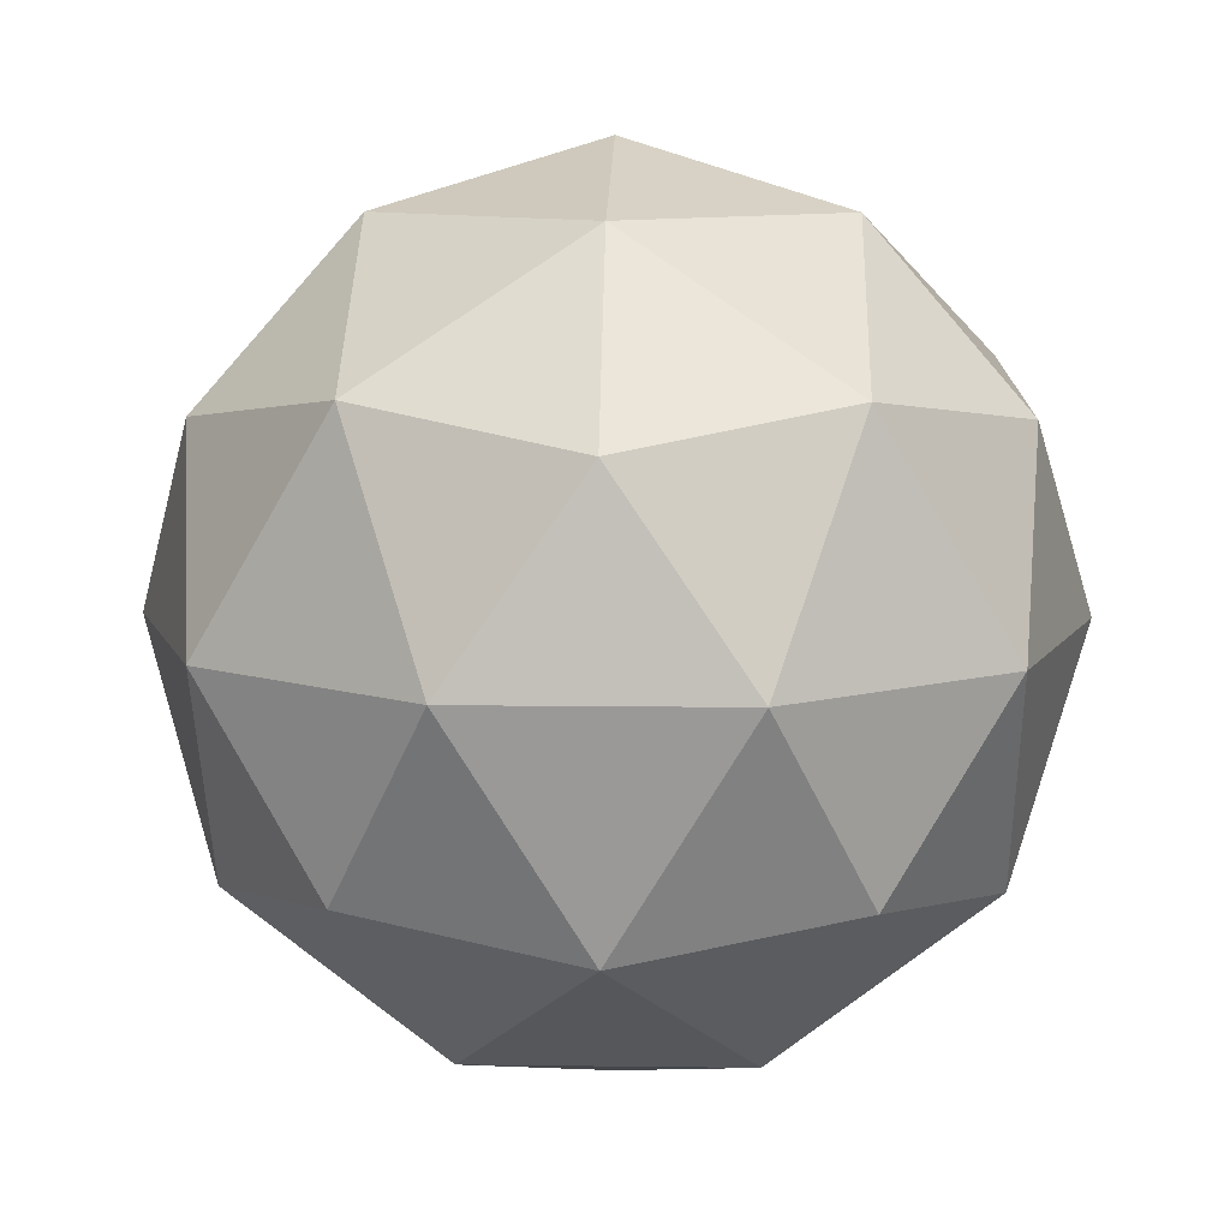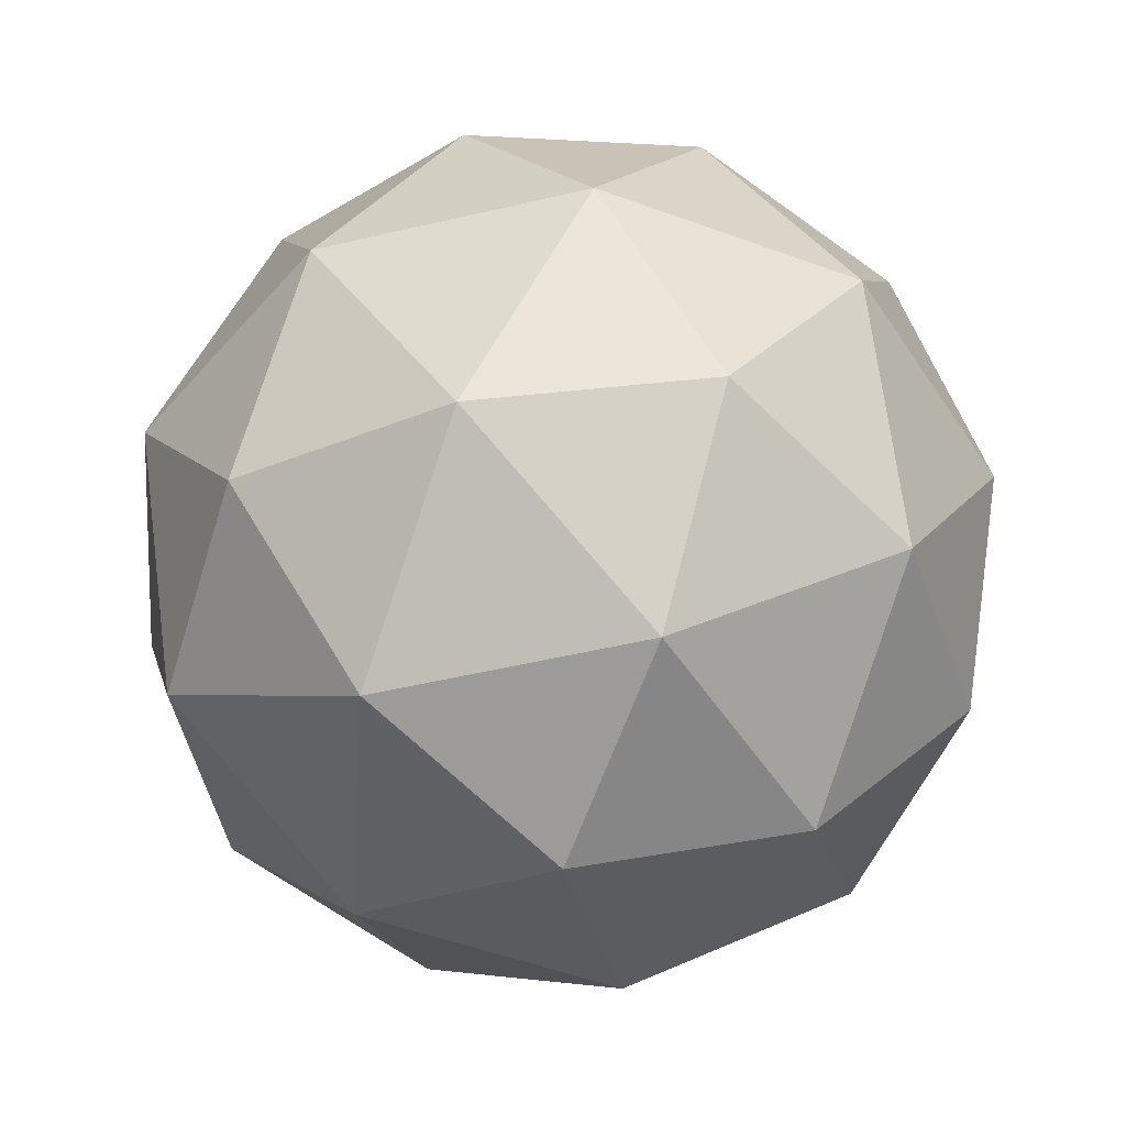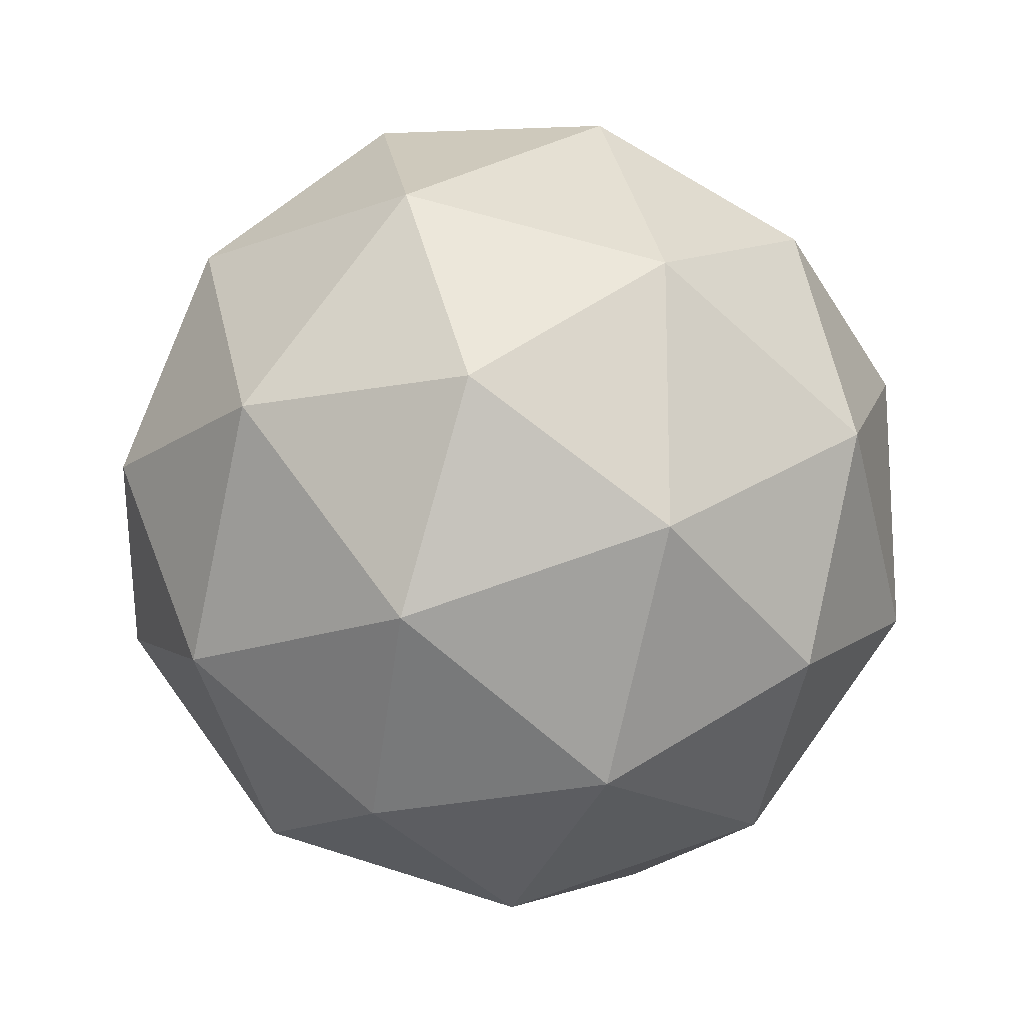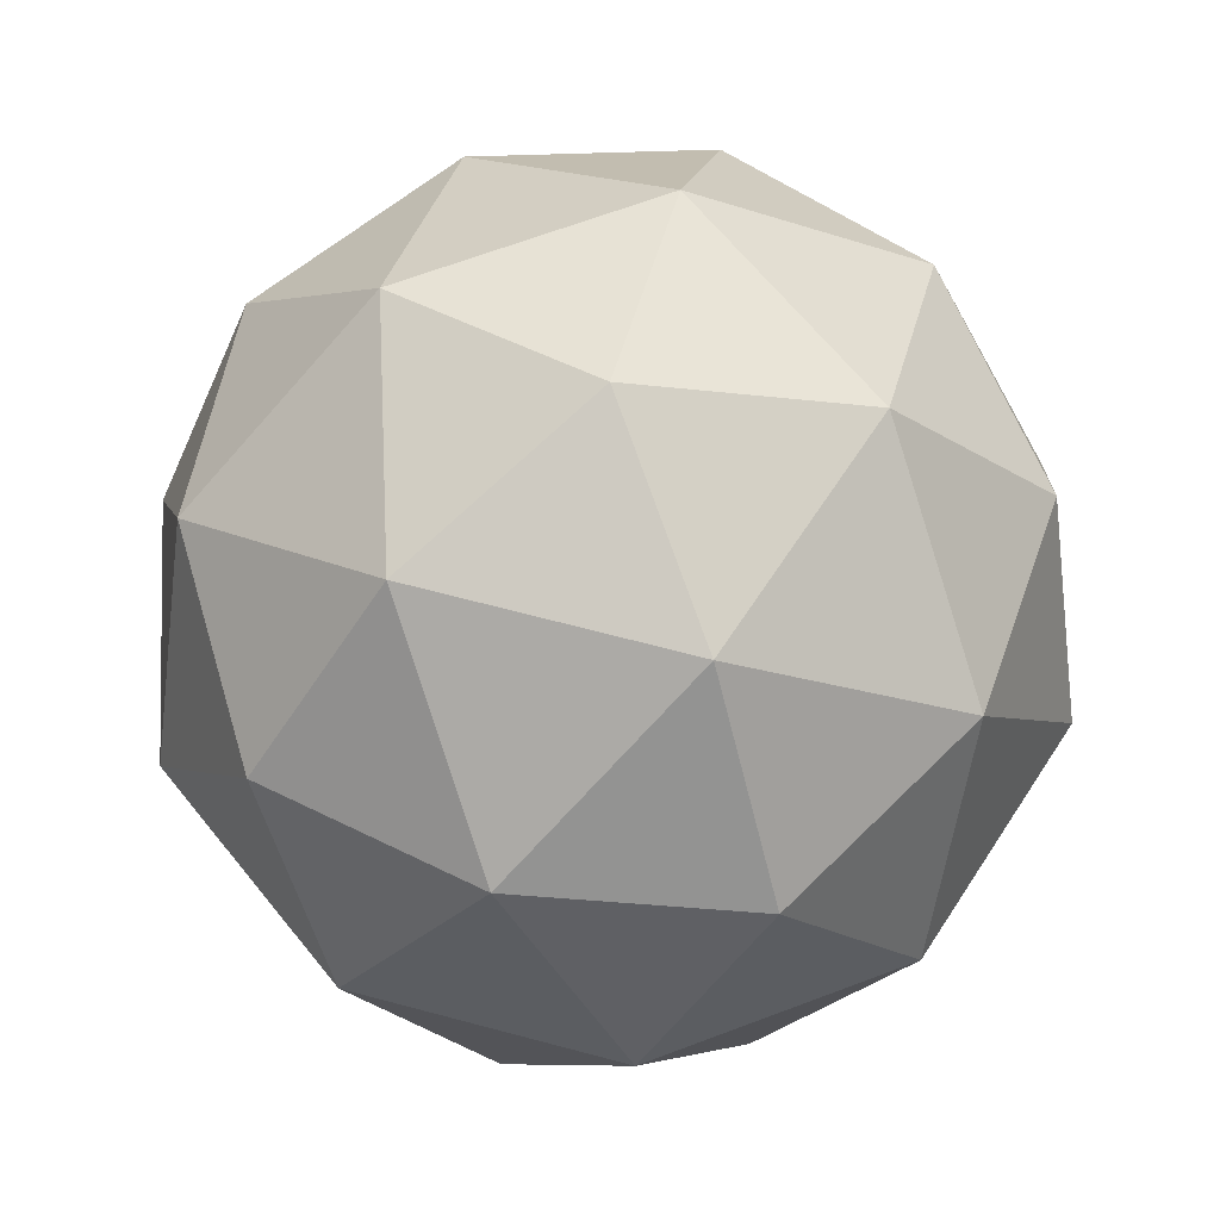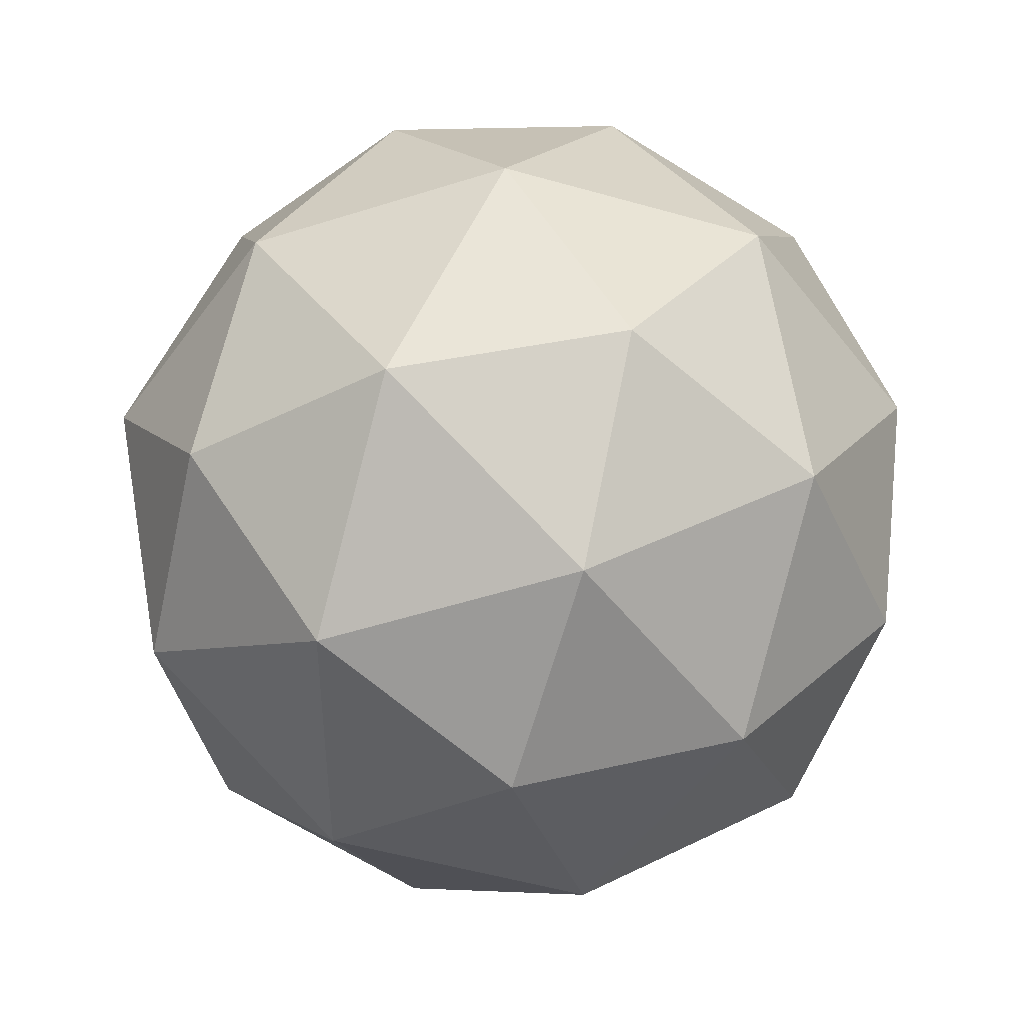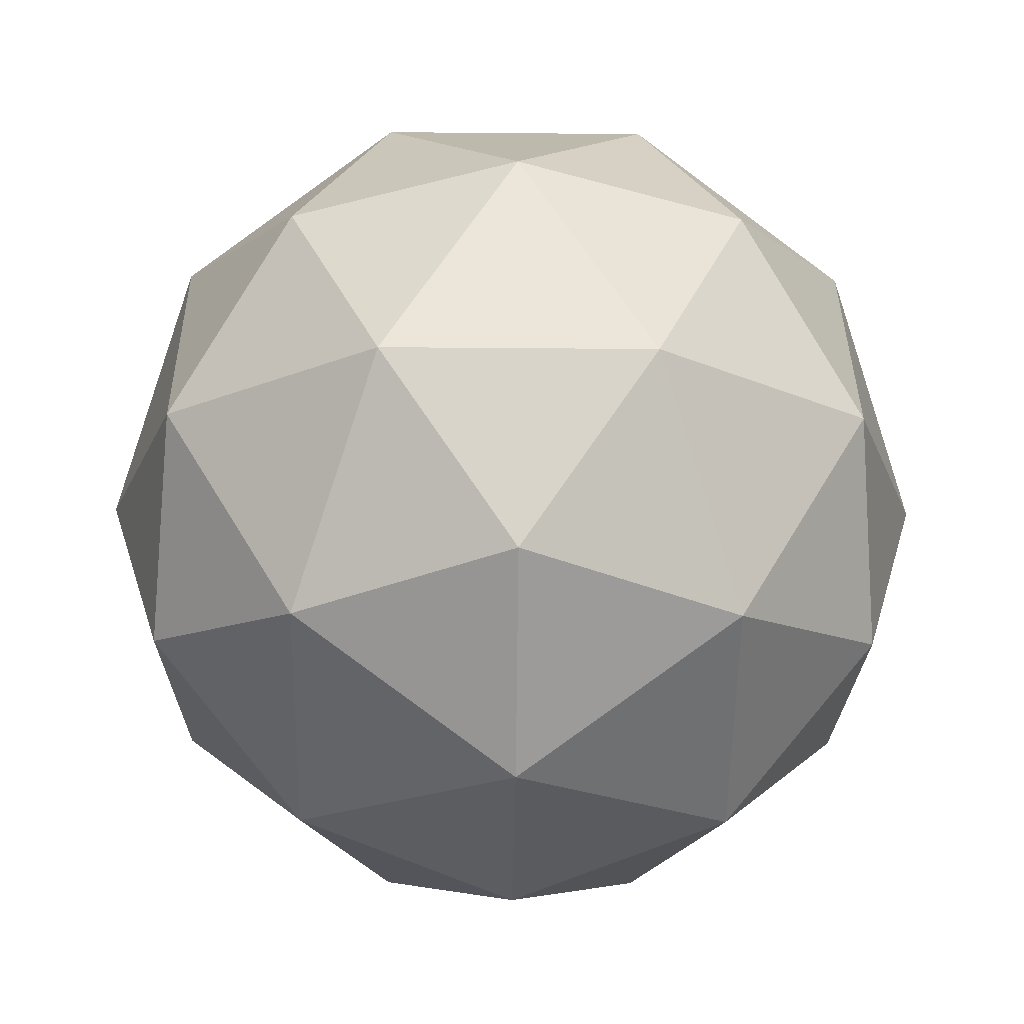
<metadata>
{"format":"obj","ext":"obj","renderer":"f3d","projection":"perspective","resolution":1024,"background":"white","views":[{"elev":10.0,"azim":-124.1,"up":"+Y"},{"elev":-51.6,"azim":104.3,"up":"+Y"},{"elev":-17.3,"azim":-174.6,"up":"+Z"},{"elev":65.3,"azim":141.1,"up":"+Y"},{"elev":-52.1,"azim":-179.1,"up":"+Y"},{"elev":-22.2,"azim":-18.9,"up":"+Y"}]}
</metadata>
<code>
o Icosphere
v -0.003934 -0.9853 -0.009229
v 0.7197 -0.4325 0.5165
v -0.2803 -0.4325 0.8414
v -0.8984 -0.4325 -0.009229
v -0.2803 -0.4325 -0.8599
v 0.7197 -0.4325 -0.535
v 0.2725 0.4619 0.8414
v -0.7275 0.4619 0.5165
v -0.7275 0.4619 -0.535
v 0.2725 0.4619 -0.8599
v 0.8905 0.4619 -0.009229
v -0.003934 1.015 -0.009229
v 0.4214 -0.8359 0.2998
v 0.2589 -0.511 0.7998
v -0.1664 -0.8359 0.4908
v 0.4214 -0.8359 -0.3182
v 0.8467 -0.511 -0.009229
v -0.6921 -0.511 0.4908
v -0.5297 -0.8359 -0.009229
v -0.6921 -0.511 -0.5092
v -0.1664 -0.8359 -0.5092
v 0.2589 -0.511 -0.8182
v 0.9471 0.01472 -0.3182
v 0.9471 0.01472 0.2998
v 0.5839 0.01472 0.7998
v -0.003934 0.01472 0.9908
v -0.5917 0.01472 0.7998
v -0.955 0.01472 0.2998
v -0.955 0.01472 -0.3182
v -0.5917 0.01472 -0.8182
v -0.003934 0.01472 -1.009
v 0.5839 0.01472 -0.8182
v 0.6843 0.5405 0.4908
v -0.2668 0.5405 0.7998
v -0.8546 0.5405 -0.009229
v -0.2668 0.5405 -0.8182
v 0.6843 0.5405 -0.5092
v 0.5218 0.8654 -0.009229
v 0.1585 0.8654 0.4908
v -0.4293 0.8654 0.2998
v -0.4293 0.8654 -0.3182
v 0.1585 0.8654 -0.5092
f 1 13 15
f 2 13 17
f 1 15 19
f 1 19 21
f 1 21 16
f 2 17 24
f 3 14 26
f 4 18 28
f 5 20 30
f 6 22 32
f 2 24 25
f 3 26 27
f 4 28 29
f 5 30 31
f 6 32 23
f 7 33 39
f 8 34 40
f 9 35 41
f 10 36 42
f 11 37 38
f 15 14 3
f 15 13 14
f 13 2 14
f 17 16 6
f 17 13 16
f 13 1 16
f 19 18 4
f 19 15 18
f 15 3 18
f 21 20 5
f 21 19 20
f 19 4 20
f 16 22 6
f 16 21 22
f 21 5 22
f 24 23 11
f 24 17 23
f 17 6 23
f 26 25 7
f 26 14 25
f 14 2 25
f 28 27 8
f 28 18 27
f 18 3 27
f 30 29 9
f 30 20 29
f 20 4 29
f 32 31 10
f 32 22 31
f 22 5 31
f 25 33 7
f 25 24 33
f 24 11 33
f 27 34 8
f 27 26 34
f 26 7 34
f 29 35 9
f 29 28 35
f 28 8 35
f 31 36 10
f 31 30 36
f 30 9 36
f 23 37 11
f 23 32 37
f 32 10 37
f 39 38 12
f 39 33 38
f 33 11 38
f 40 39 12
f 40 34 39
f 34 7 39
f 41 40 12
f 41 35 40
f 35 8 40
f 42 41 12
f 42 36 41
f 36 9 41
f 38 42 12
f 38 37 42
f 37 10 42

</code>
